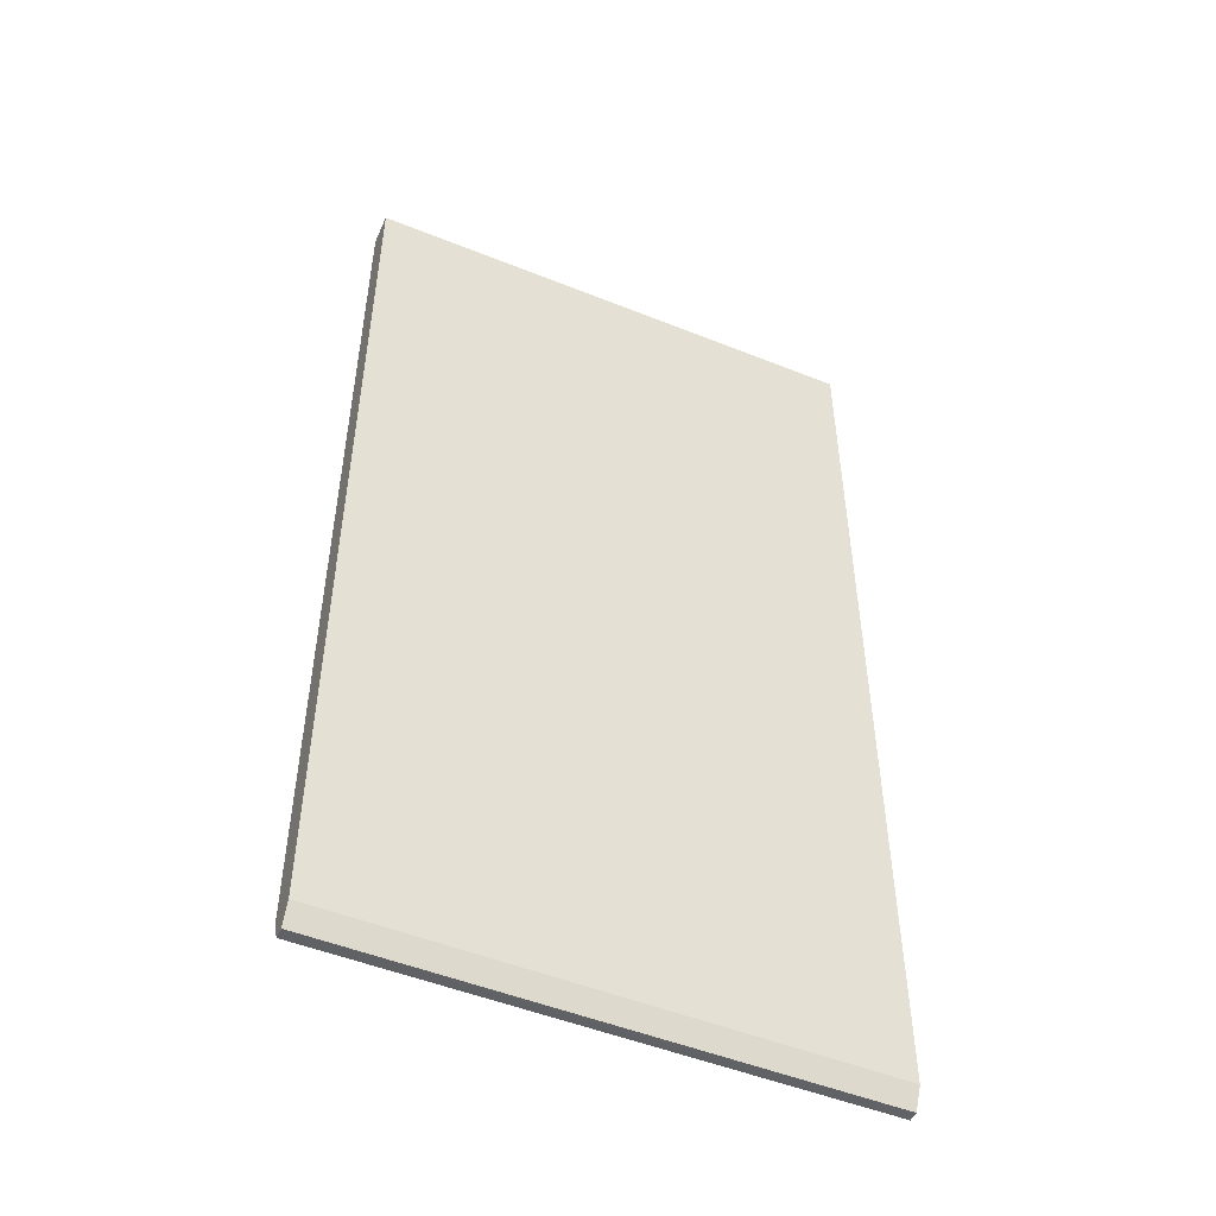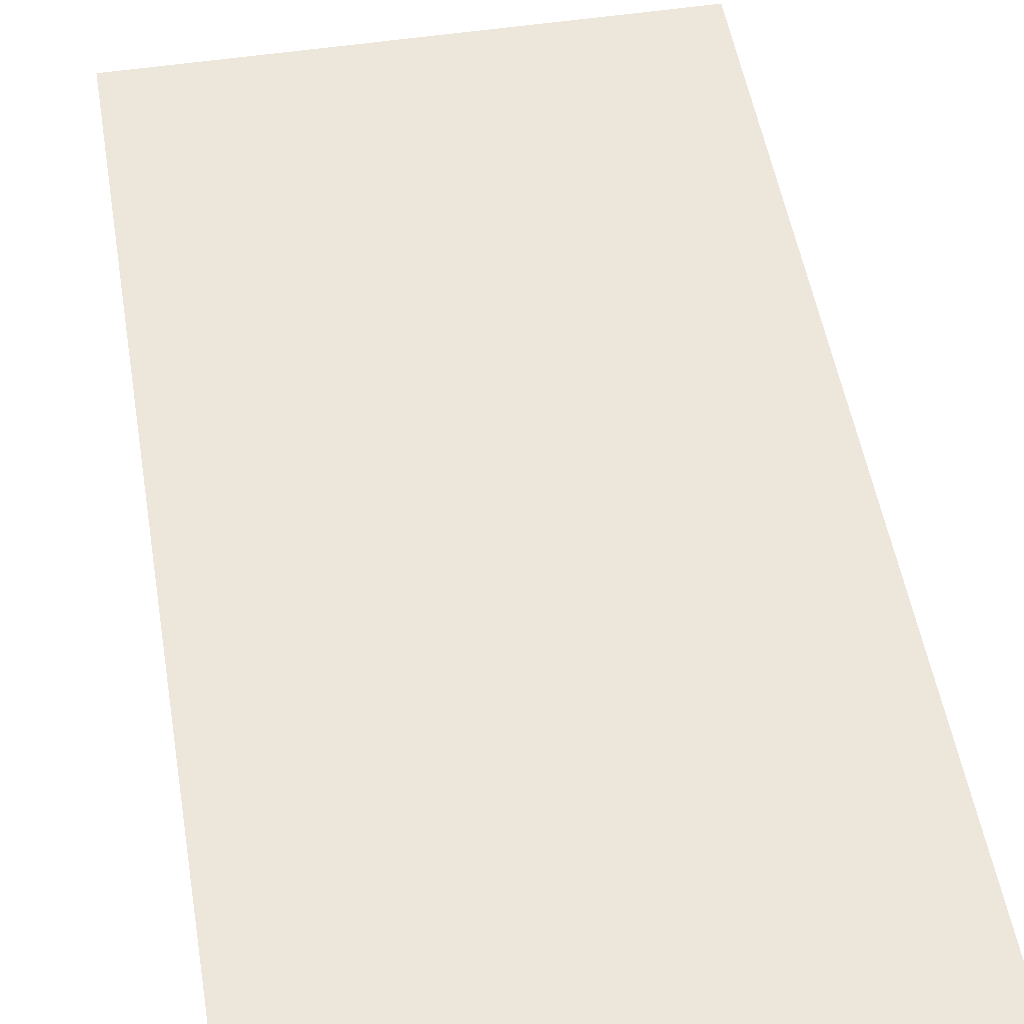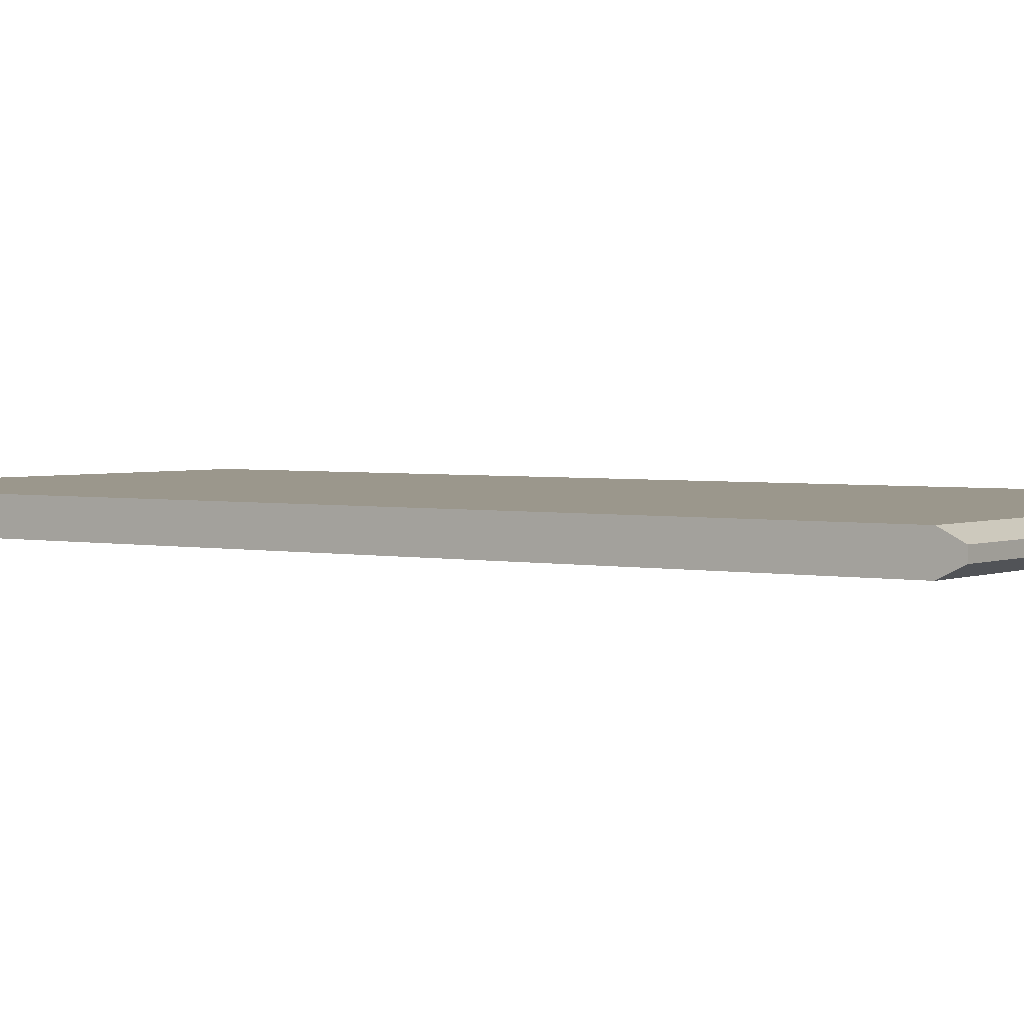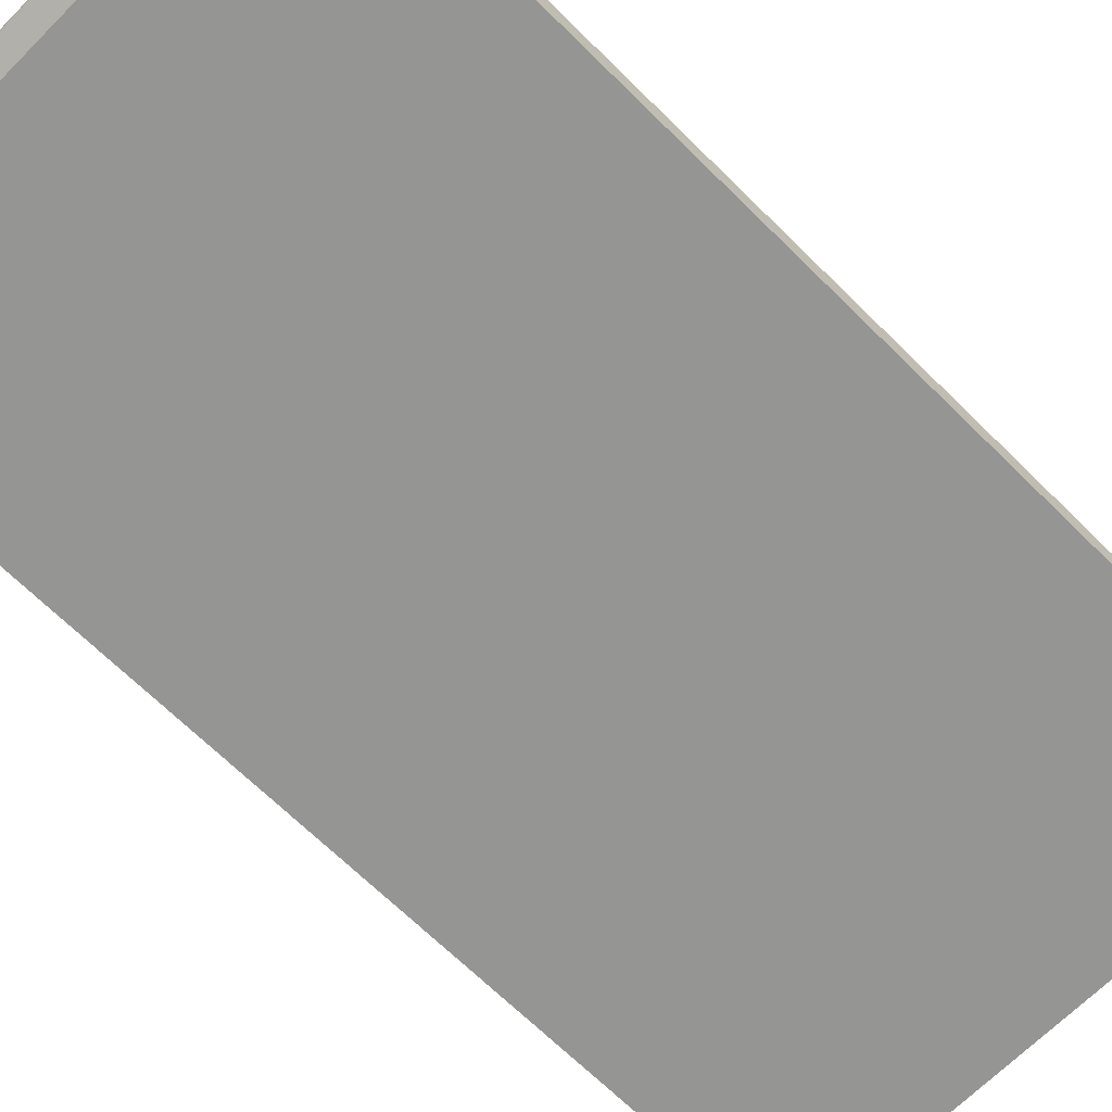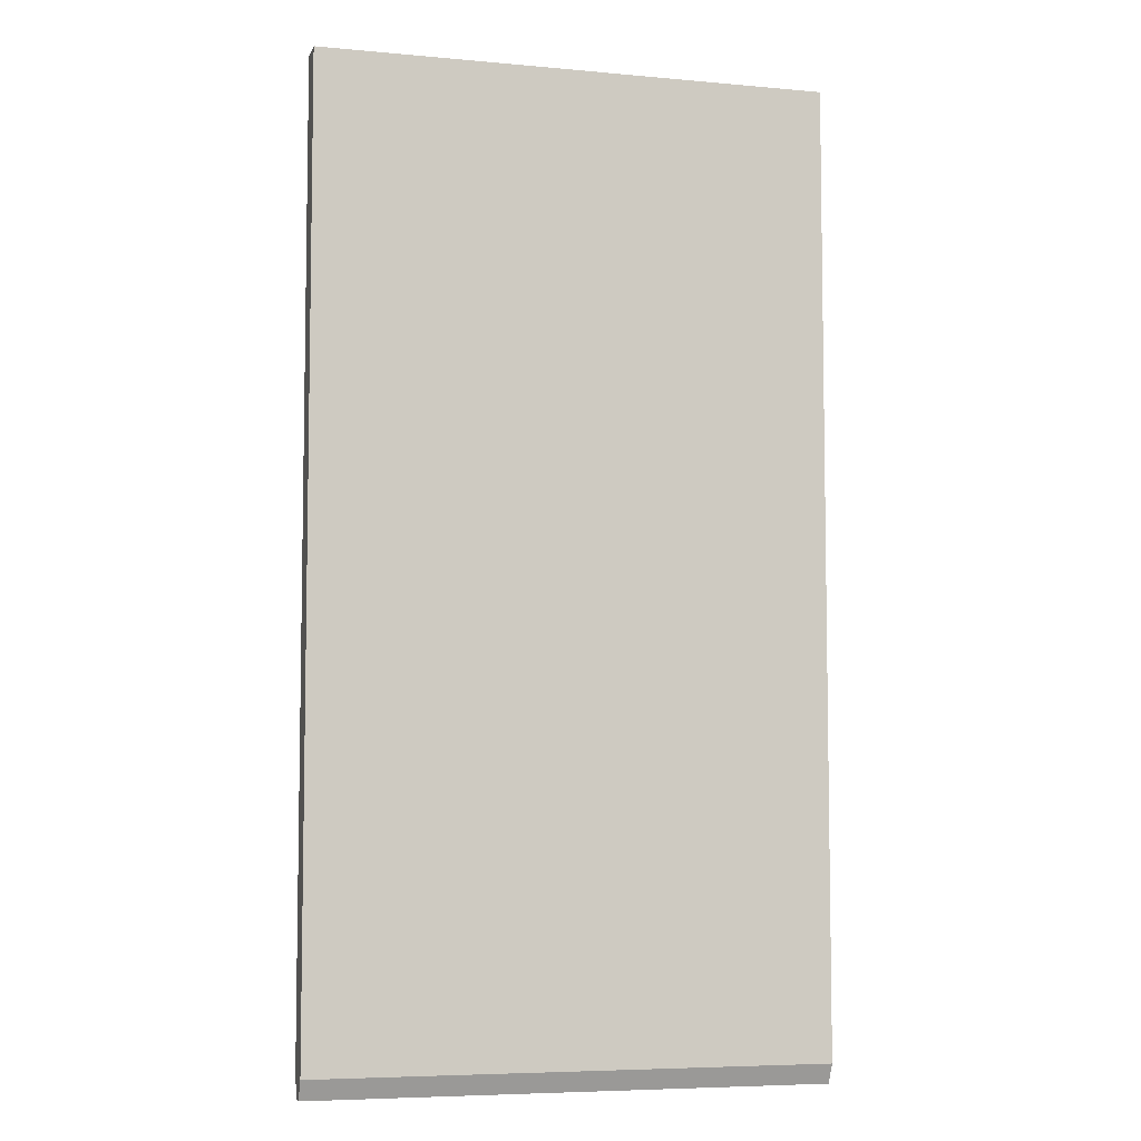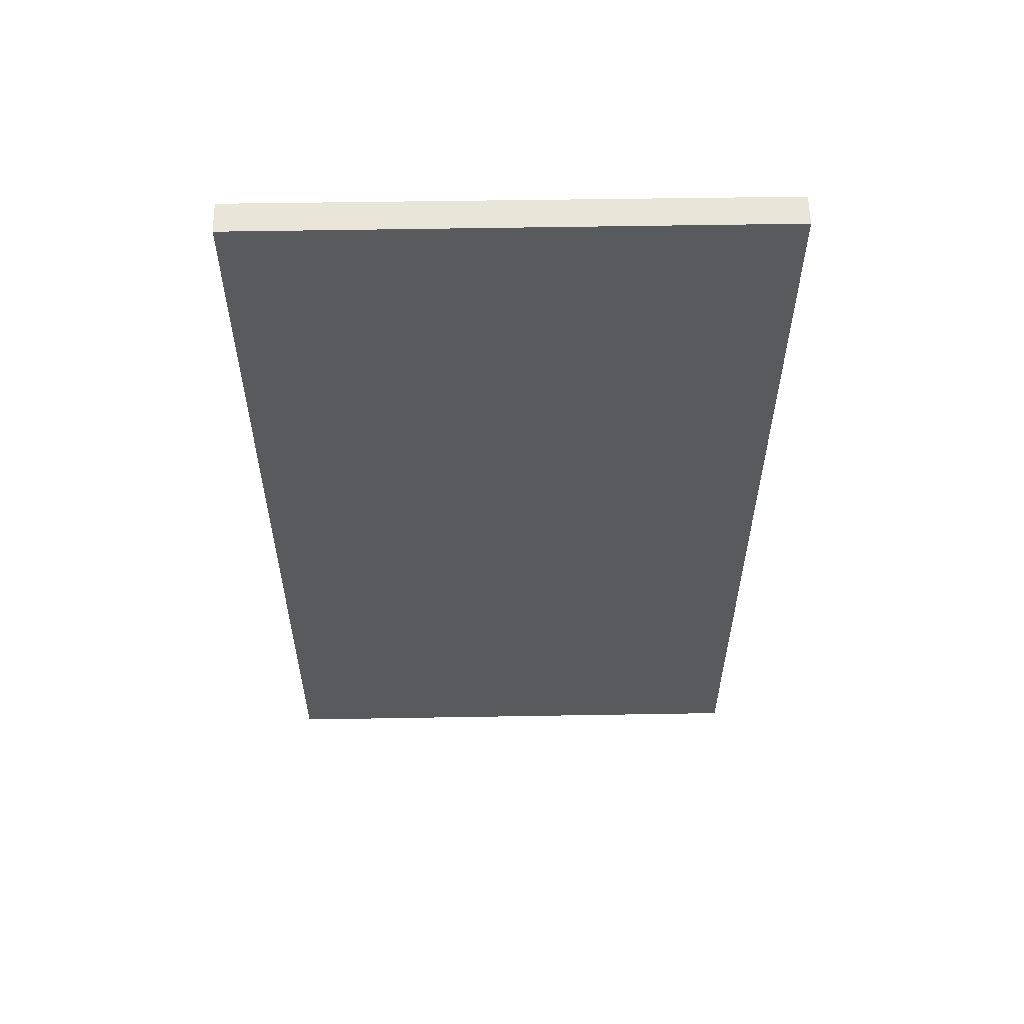
<metadata>
{"format":"obj","ext":"obj","renderer":"f3d","projection":"perspective","resolution":1024,"background":"white","views":[{"elev":-50.6,"azim":-23.6,"up":"+Y"},{"elev":50.9,"azim":-9.5,"up":"+Z"},{"elev":2.7,"azim":-54.5,"up":"+Z"},{"elev":-67.4,"azim":45.2,"up":"+Z"},{"elev":-6.3,"azim":164.7,"up":"+Y"},{"elev":58.5,"azim":-0.9,"up":"+Y"}]}
</metadata>
<code>
v 0.3652 -0.000563 -0.5959
v 0.5962 -0.000563 -0.5963
v 0.3652 -0.000563 -0.6099
v 0.3652 -0.4337 -0.5959
v 0.5962 -0.000563 -0.6099
v 0.5962 -0.4337 -0.5963
v 0.3652 -0.4337 -0.6099
v 0.3652 -0.4419 -0.6001
v 0.5962 -0.4427 -0.6009
v 0.5962 -0.4337 -0.6099
v 0.5962 -0.4339 -0.6098
v 0.3652 -0.4352 -0.6091
v 0.3652 -0.4428 -0.6005
v 0.5962 -0.4427 -0.6054
v 0.3652 -0.4427 -0.6054
f 2 10 5
f 3 5 10
f 4 8 9
f 4 9 6
f 7 10 11
f 13 15 14
f 8 13 9
f 9 13 14
f 11 15 12
f 11 14 15
f 7 11 12
f 2 11 10
f 3 10 7
f 2 9 14
f 1 5 3
f 1 3 7
f 1 7 12
f 1 12 15
f 1 15 13
f 1 2 5
f 1 8 4
f 1 4 6
f 2 14 11
f 1 6 2
f 2 6 9
f 1 13 8

</code>
